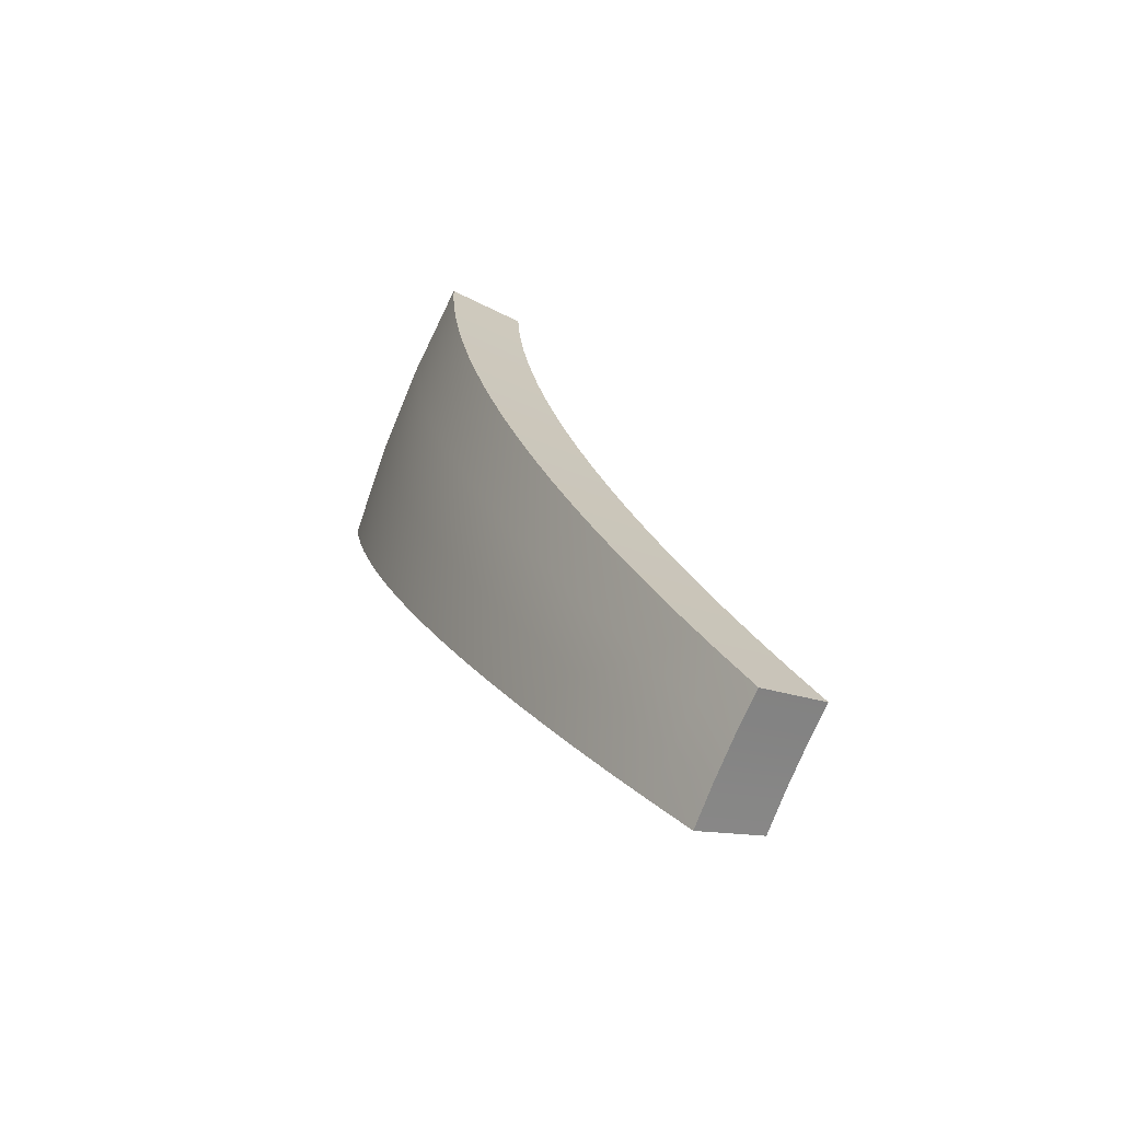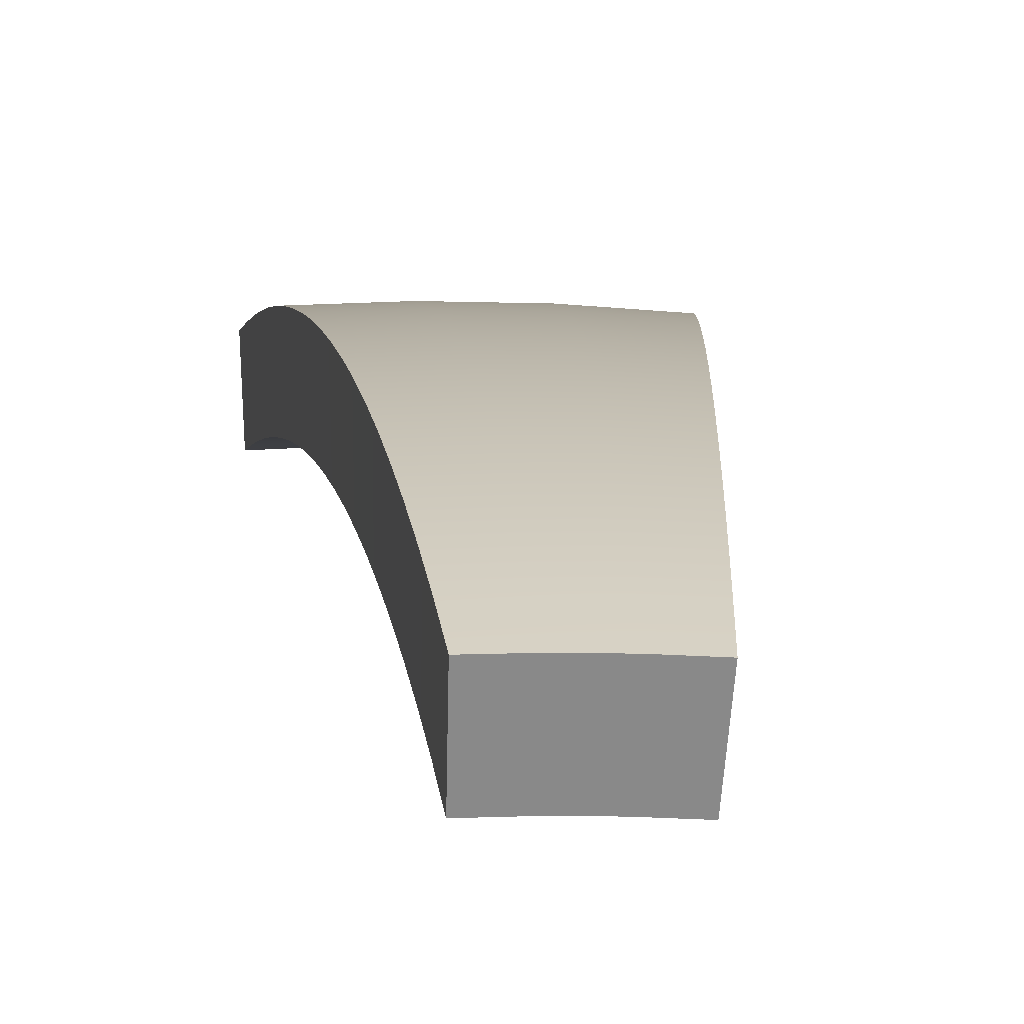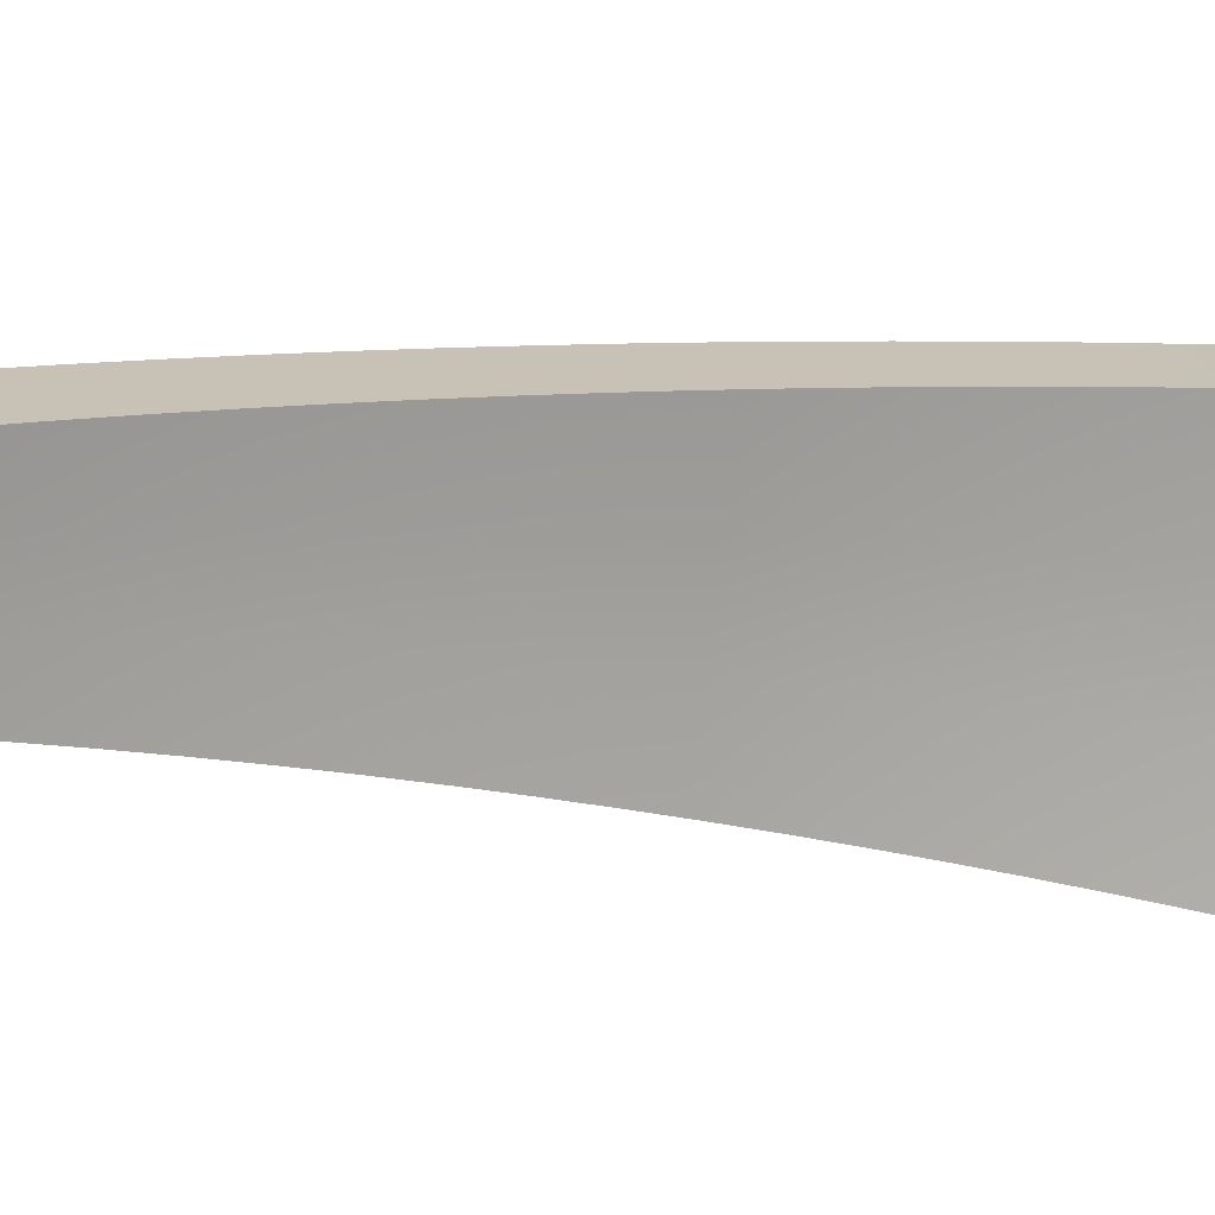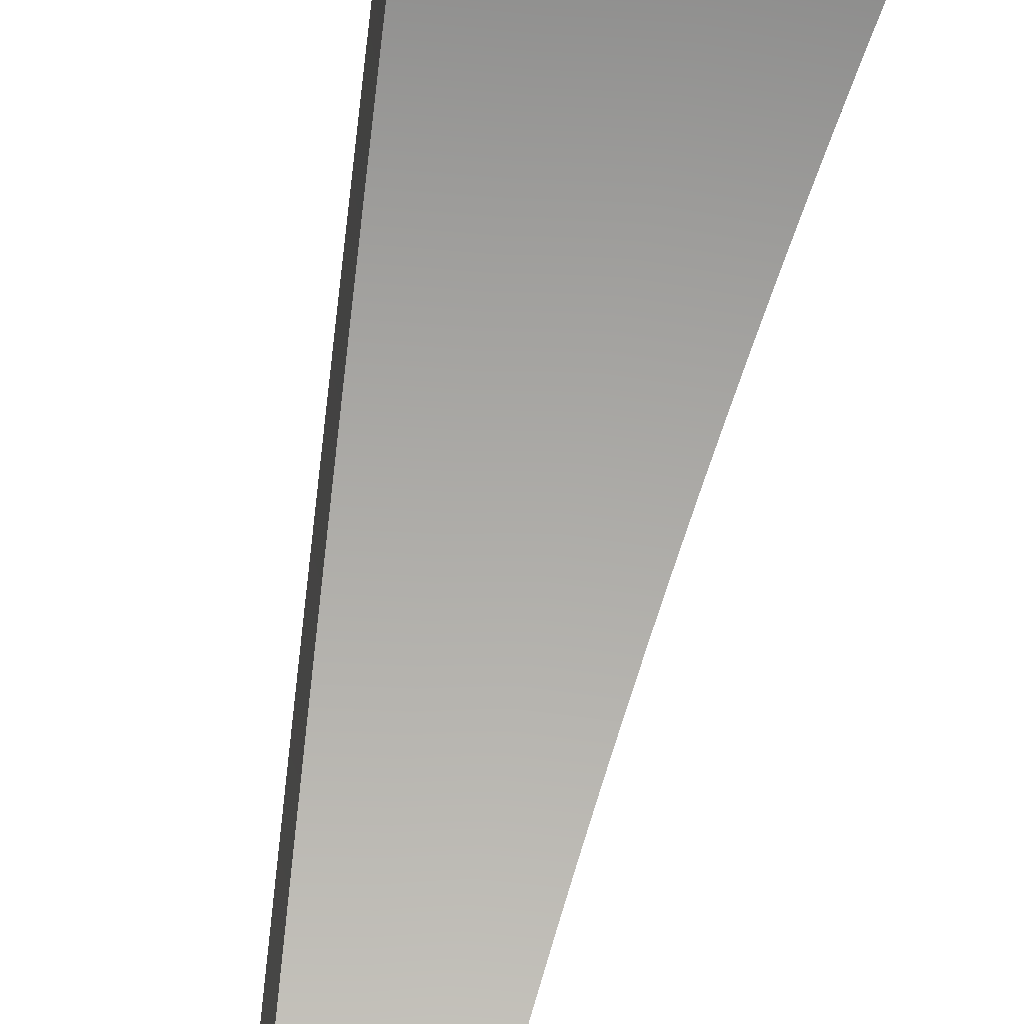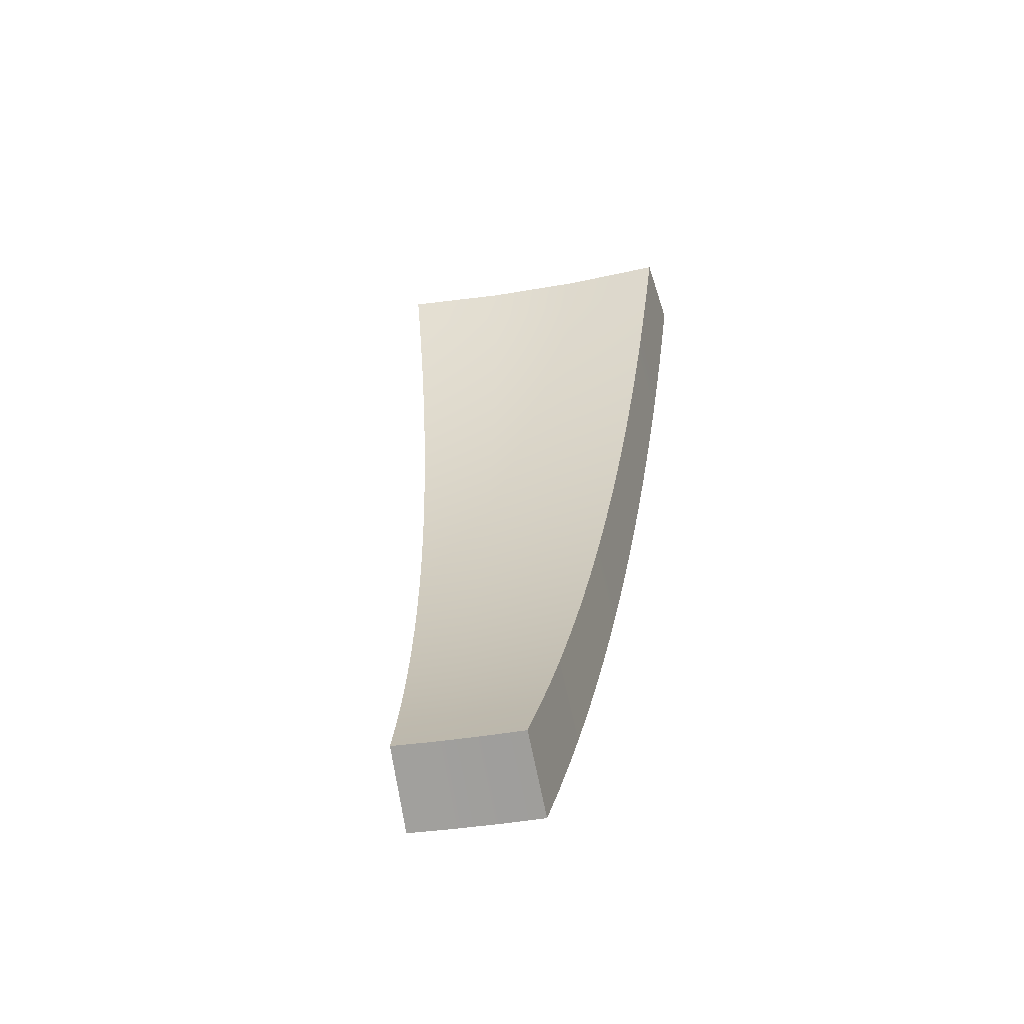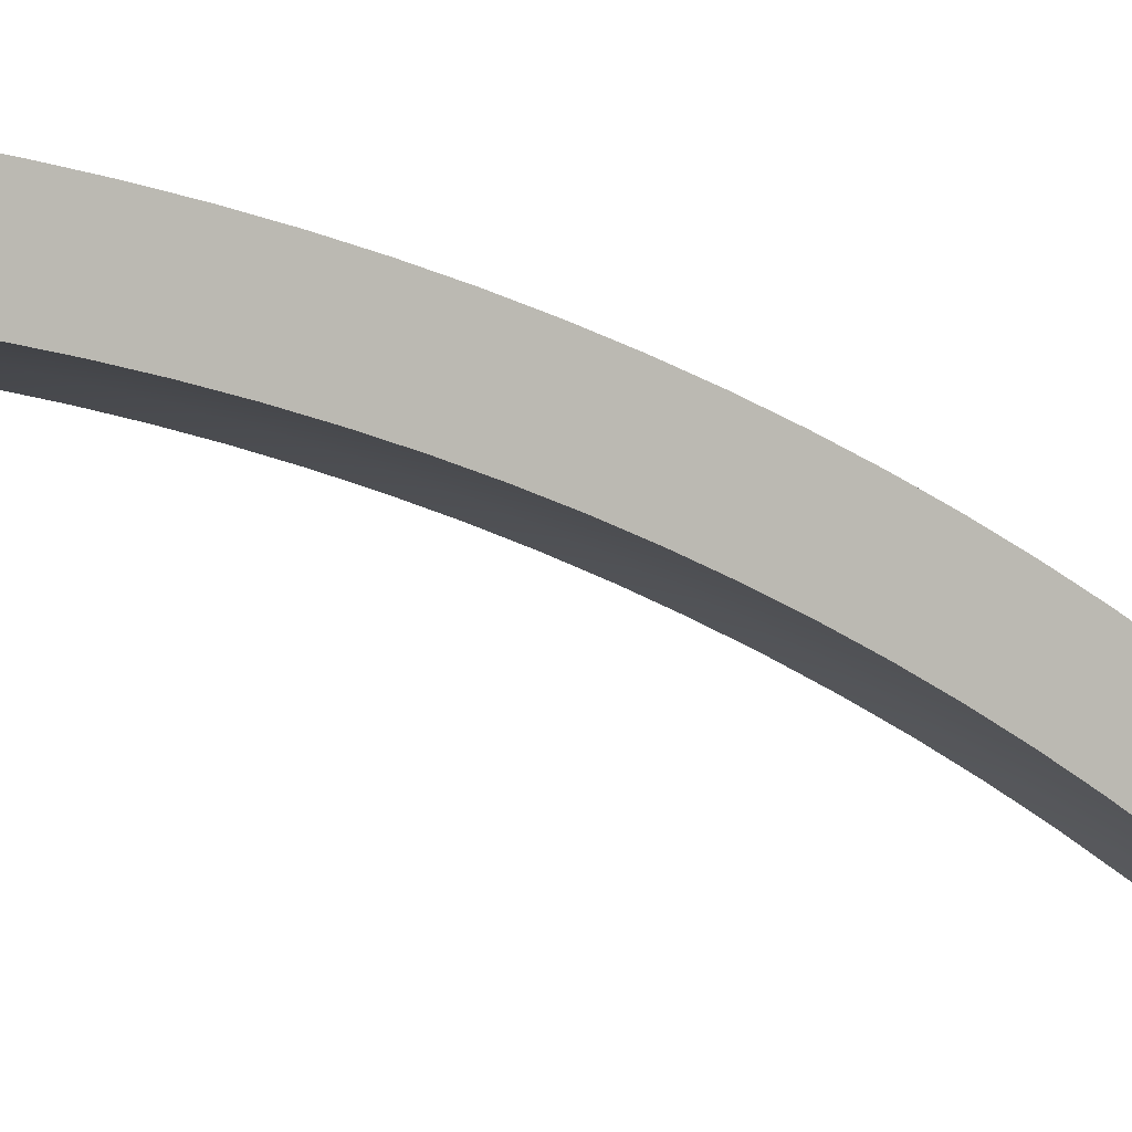
<metadata>
{"format":"obj","ext":"obj","renderer":"f3d","projection":"perspective","resolution":1024,"background":"white","views":[{"elev":-76.6,"azim":67.5,"up":"+Y"},{"elev":-9.6,"azim":-4.6,"up":"+Z"},{"elev":-75.7,"azim":81.1,"up":"+Z"},{"elev":-54.9,"azim":166.7,"up":"+Z"},{"elev":-36.9,"azim":-167.0,"up":"+Y"},{"elev":-0.4,"azim":-108.0,"up":"+Z"}]}
</metadata>
<code>
g
v -0.2641 -4.282 5.793
v -0.08804 -4.282 5.799
v 0.08804 -4.282 5.799
v 0.2641 -4.282 5.793
v -0.2832 -4.1 5.928
v -0.09441 -4.1 5.934
v 0.09441 -4.1 5.934
v 0.2832 -4.1 5.928
v -0.3024 -3.918 6.054
v -0.1008 -3.918 6.061
v 0.1008 -3.918 6.061
v 0.3024 -3.918 6.054
v -0.3216 -3.735 6.172
v -0.1072 -3.735 6.18
v 0.1072 -3.735 6.18
v 0.3216 -3.735 6.172
v -0.3408 -3.552 6.283
v -0.1136 -3.553 6.291
v 0.1136 -3.553 6.291
v 0.3408 -3.552 6.283
v -0.36 -3.37 6.386
v -0.12 -3.37 6.395
v 0.12 -3.37 6.395
v 0.36 -3.37 6.386
v -0.3792 -3.187 6.482
v -0.1264 -3.187 6.492
v 0.1264 -3.187 6.492
v 0.3792 -3.187 6.482
v -0.3985 -3.003 6.571
v -0.1328 -3.003 6.582
v 0.1328 -3.003 6.582
v 0.3985 -3.003 6.571
v -0.4177 -2.82 6.654
v -0.1393 -2.82 6.666
v 0.1393 -2.82 6.666
v 0.4177 -2.82 6.654
v -0.437 -2.636 6.73
v -0.1457 -2.636 6.743
v 0.1457 -2.636 6.743
v 0.437 -2.636 6.73
v -0.4563 -2.453 6.8
v -0.1521 -2.453 6.815
v 0.1521 -2.453 6.815
v 0.4563 -2.453 6.8
v -0.4755 -2.269 6.865
v -0.1585 -2.269 6.88
v 0.1585 -2.269 6.88
v 0.4755 -2.269 6.865
v -0.4948 -2.085 6.924
v -0.165 -2.085 6.94
v 0.165 -2.085 6.94
v 0.4948 -2.085 6.924
v -0.514 -1.901 6.977
v -0.1714 -1.901 6.995
v 0.1714 -1.901 6.995
v 0.514 -1.901 6.977
v -0.5333 -1.717 7.025
v -0.1778 -1.717 7.044
v 0.1778 -1.717 7.044
v 0.5333 -1.717 7.025
v -0.5525 -1.533 7.068
v -0.1842 -1.533 7.087
v 0.1842 -1.533 7.087
v 0.5525 -1.533 7.068
v -0.5717 -1.349 7.105
v -0.1906 -1.348 7.126
v 0.1906 -1.348 7.126
v 0.5717 -1.349 7.105
v -0.5909 -1.164 7.137
v -0.197 -1.164 7.159
v 0.197 -1.164 7.159
v 0.5909 -1.164 7.137
v -0.6101 -0.9801 7.164
v -0.2034 -0.98 7.188
v 0.2034 -0.98 7.188
v 0.6101 -0.9801 7.164
v -0.6292 -0.7959 7.186
v -0.2098 -0.7957 7.211
v 0.2098 -0.7957 7.211
v 0.6292 -0.7959 7.186
v -0.6483 -0.6117 7.203
v -0.2162 -0.6115 7.23
v 0.2162 -0.6115 7.23
v 0.6483 -0.6117 7.203
v -0.255 -4.073 5.514
v -0.08351 -4.073 5.519
v -0.08974 -3.896 5.651
v -0.2739 -3.896 5.645
v 0.08351 -4.073 5.519
v 0.08974 -3.896 5.651
v 0.255 -4.073 5.514
v 0.2739 -3.896 5.645
v -0.09581 -3.722 5.772
v -0.2924 -3.722 5.765
v 0.09581 -3.722 5.772
v 0.2924 -3.722 5.765
v -0.1019 -3.549 5.885
v -0.3109 -3.549 5.877
v 0.1019 -3.549 5.885
v 0.3109 -3.549 5.877
v -0.108 -3.376 5.99
v -0.3295 -3.376 5.982
v 0.108 -3.376 5.99
v 0.3295 -3.376 5.982
v -0.1141 -3.202 6.089
v -0.3481 -3.202 6.08
v 0.1141 -3.202 6.089
v 0.3481 -3.202 6.08
v -0.1202 -3.028 6.181
v -0.3667 -3.028 6.171
v 0.1202 -3.028 6.181
v 0.3667 -3.028 6.171
v -0.1263 -2.854 6.267
v -0.3853 -2.854 6.256
v 0.1263 -2.854 6.267
v 0.3853 -2.854 6.256
v -0.1324 -2.679 6.346
v -0.4039 -2.68 6.334
v 0.1324 -2.679 6.346
v 0.4039 -2.68 6.334
v -0.1385 -2.505 6.42
v -0.4225 -2.505 6.407
v 0.1385 -2.505 6.42
v 0.4225 -2.505 6.407
v -0.1446 -2.33 6.488
v -0.4412 -2.331 6.474
v 0.1446 -2.33 6.488
v 0.4412 -2.331 6.474
v -0.1507 -2.156 6.55
v -0.4598 -2.156 6.535
v 0.1507 -2.156 6.55
v 0.4598 -2.156 6.535
v -0.1568 -1.981 6.607
v -0.4784 -1.981 6.591
v 0.1568 -1.981 6.607
v 0.4784 -1.981 6.591
v -0.1629 -1.806 6.659
v -0.497 -1.806 6.642
v 0.1629 -1.806 6.659
v 0.497 -1.806 6.642
v -0.169 -1.631 6.705
v -0.5157 -1.632 6.687
v 0.169 -1.631 6.705
v 0.5157 -1.632 6.687
v -0.1751 -1.456 6.747
v -0.5342 -1.457 6.728
v 0.1751 -1.456 6.747
v 0.5342 -1.457 6.728
v -0.1812 -1.281 6.784
v -0.5528 -1.282 6.763
v 0.1812 -1.281 6.784
v 0.5528 -1.282 6.763
v -0.1873 -1.106 6.815
v -0.5714 -1.107 6.793
v 0.1873 -1.106 6.815
v 0.5714 -1.107 6.793
v -0.1933 -0.9311 6.842
v -0.5899 -0.9315 6.819
v 0.1933 -0.9311 6.842
v 0.5899 -0.9315 6.819
v -0.1994 -0.756 6.865
v -0.6084 -0.7565 6.84
v 0.1994 -0.756 6.865
v 0.6084 -0.7565 6.84
v -0.2056 -0.5766 6.882
v -0.6272 -0.5769 6.856
v 0.2056 -0.5766 6.882
v 0.6272 -0.5769 6.856
v 0.6272 -0.5769 6.856
v 0.6272 -0.5769 6.856
v 0.2056 -0.5766 6.882
v -0.6272 -0.5769 6.856
v -0.6272 -0.5769 6.856
v -0.2056 -0.5766 6.882
v 0.6084 -0.7565 6.84
v -0.6084 -0.7565 6.84
v 0.5899 -0.9315 6.819
v -0.5899 -0.9315 6.819
v 0.5714 -1.107 6.793
v -0.5714 -1.107 6.793
v 0.5528 -1.282 6.763
v -0.5528 -1.282 6.763
v 0.5342 -1.457 6.728
v -0.5342 -1.457 6.728
v 0.5157 -1.632 6.687
v -0.5157 -1.632 6.687
v 0.497 -1.806 6.642
v -0.497 -1.806 6.642
v 0.4784 -1.981 6.591
v -0.4784 -1.981 6.591
v 0.4598 -2.156 6.535
v -0.4598 -2.156 6.535
v 0.4412 -2.331 6.474
v -0.4412 -2.331 6.474
v 0.4225 -2.505 6.407
v -0.4225 -2.505 6.407
v 0.4039 -2.68 6.334
v -0.4039 -2.68 6.334
v 0.3853 -2.854 6.256
v -0.3853 -2.854 6.256
v 0.3667 -3.028 6.171
v -0.3667 -3.028 6.171
v 0.3481 -3.202 6.08
v -0.3481 -3.202 6.08
v 0.3295 -3.376 5.982
v -0.3295 -3.376 5.982
v 0.3109 -3.549 5.877
v -0.3109 -3.549 5.877
v 0.2924 -3.722 5.765
v -0.2924 -3.722 5.765
v 0.2739 -3.896 5.645
v 0.255 -4.073 5.514
v 0.255 -4.073 5.514
v 0.08351 -4.073 5.519
v -0.2739 -3.896 5.645
v -0.08351 -4.073 5.519
v -0.255 -4.073 5.514
v -0.255 -4.073 5.514
v 0.6483 -0.6117 7.203
v 0.6483 -0.6117 7.203
v 0.2162 -0.6115 7.23
v -0.2162 -0.6115 7.23
v -0.6483 -0.6117 7.203
v -0.6483 -0.6117 7.203
v 0.6292 -0.7959 7.186
v -0.6292 -0.7959 7.186
v 0.6101 -0.9801 7.164
v -0.6101 -0.9801 7.164
v 0.5909 -1.164 7.137
v -0.5909 -1.164 7.137
v 0.5717 -1.349 7.105
v -0.5717 -1.349 7.105
v 0.5525 -1.533 7.068
v -0.5525 -1.533 7.068
v 0.5333 -1.717 7.025
v -0.5333 -1.717 7.025
v 0.514 -1.901 6.977
v -0.514 -1.901 6.977
v 0.4948 -2.085 6.924
v -0.4948 -2.085 6.924
v 0.4755 -2.269 6.865
v -0.4755 -2.269 6.865
v 0.4563 -2.453 6.8
v -0.4563 -2.453 6.8
v 0.437 -2.636 6.73
v -0.437 -2.636 6.73
v 0.4177 -2.82 6.654
v -0.4177 -2.82 6.654
v 0.3985 -3.003 6.571
v -0.3985 -3.003 6.571
v 0.3792 -3.187 6.482
v -0.3792 -3.187 6.482
v 0.36 -3.37 6.386
v -0.36 -3.37 6.386
v 0.3408 -3.552 6.283
v -0.3408 -3.552 6.283
v 0.3216 -3.735 6.172
v -0.3216 -3.735 6.172
v 0.3024 -3.918 6.054
v -0.3024 -3.918 6.054
v 0.2832 -4.1 5.928
v -0.2832 -4.1 5.928
v 0.2641 -4.282 5.793
v 0.2641 -4.282 5.793
v 0.08804 -4.282 5.799
v -0.08804 -4.282 5.799
v -0.2641 -4.282 5.793
v -0.2641 -4.282 5.793
g
f 267 266 6 5
f 266 265 7 6
f 265 263 261 7
f 5 6 10 9
f 6 7 11 10
f 7 261 259 11
f 9 10 14 13
f 10 11 15 14
f 11 259 257 15
f 13 14 18 17
f 14 15 19 18
f 15 257 255 19
f 17 18 22 21
f 18 19 23 22
f 19 255 253 23
f 21 22 26 25
f 22 23 27 26
f 23 253 251 27
f 25 26 30 29
f 26 27 31 30
f 27 251 249 31
f 29 30 34 33
f 30 31 35 34
f 31 249 247 35
f 33 34 38 37
f 34 35 39 38
f 35 247 245 39
f 37 38 42 41
f 38 39 43 42
f 39 245 243 43
f 41 42 46 45
f 42 43 47 46
f 43 243 241 47
f 45 46 50 49
f 46 47 51 50
f 47 241 239 51
f 49 50 54 53
f 50 51 55 54
f 51 239 237 55
f 53 54 58 57
f 54 55 59 58
f 55 237 235 59
f 57 58 62 61
f 58 59 63 62
f 59 235 233 63
f 61 62 66 65
f 62 63 67 66
f 63 233 231 67
f 65 66 70 69
f 66 67 71 70
f 67 231 229 71
f 69 70 74 73
f 70 71 75 74
f 71 229 227 75
f 73 74 78 77
f 74 75 79 78
f 75 227 225 79
f 77 78 82 223
f 78 79 83 82
f 79 225 219 83
f 217 215 87 86
f 86 87 90 89
f 89 90 92 212
f 215 210 93 87
f 87 93 95 90
f 90 95 96 92
f 210 208 97 93
f 93 97 99 95
f 95 99 100 96
f 208 206 101 97
f 97 101 103 99
f 99 103 104 100
f 206 204 105 101
f 101 105 107 103
f 103 107 108 104
f 204 202 109 105
f 105 109 111 107
f 107 111 112 108
f 202 200 113 109
f 109 113 115 111
f 111 115 116 112
f 200 198 117 113
f 113 117 119 115
f 115 119 120 116
f 198 196 121 117
f 117 121 123 119
f 119 123 124 120
f 196 194 125 121
f 121 125 127 123
f 123 127 128 124
f 194 192 129 125
f 125 129 131 127
f 127 131 132 128
f 192 190 133 129
f 129 133 135 131
f 131 135 136 132
f 190 188 137 133
f 133 137 139 135
f 135 139 140 136
f 188 186 141 137
f 137 141 143 139
f 139 143 144 140
f 186 184 145 141
f 141 145 147 143
f 143 147 148 144
f 184 182 149 145
f 145 149 151 147
f 147 151 152 148
f 182 180 153 149
f 149 153 155 151
f 151 155 156 152
f 180 178 157 153
f 153 157 159 155
f 155 159 160 156
f 178 176 161 157
f 157 161 163 159
f 159 163 164 160
f 176 172 174 161
f 161 174 171 163
f 163 171 169 164
f 268 85 216 2
f 2 216 214 3
f 3 214 213 4
f 264 91 211 8
f 8 211 209 12
f 12 209 207 16
f 16 207 205 20
f 20 205 203 24
f 24 203 201 28
f 28 201 199 32
f 32 199 197 36
f 36 197 195 40
f 40 195 193 44
f 44 193 191 48
f 48 191 189 52
f 52 189 187 56
f 56 187 185 60
f 60 185 183 64
f 64 183 181 68
f 68 181 179 72
f 72 179 177 76
f 76 177 175 80
f 80 175 170 84
f 220 168 167 221
f 221 167 165 222
f 222 165 173 81
f 224 166 162 226
f 226 162 158 228
f 228 158 154 230
f 230 154 150 232
f 232 150 146 234
f 234 146 142 236
f 236 142 138 238
f 238 138 134 240
f 240 134 130 242
f 242 130 126 244
f 244 126 122 246
f 246 122 118 248
f 248 118 114 250
f 250 114 110 252
f 252 110 106 254
f 254 106 102 256
f 256 102 98 258
f 258 98 94 260
f 260 94 88 262
f 262 88 218 1

</code>
